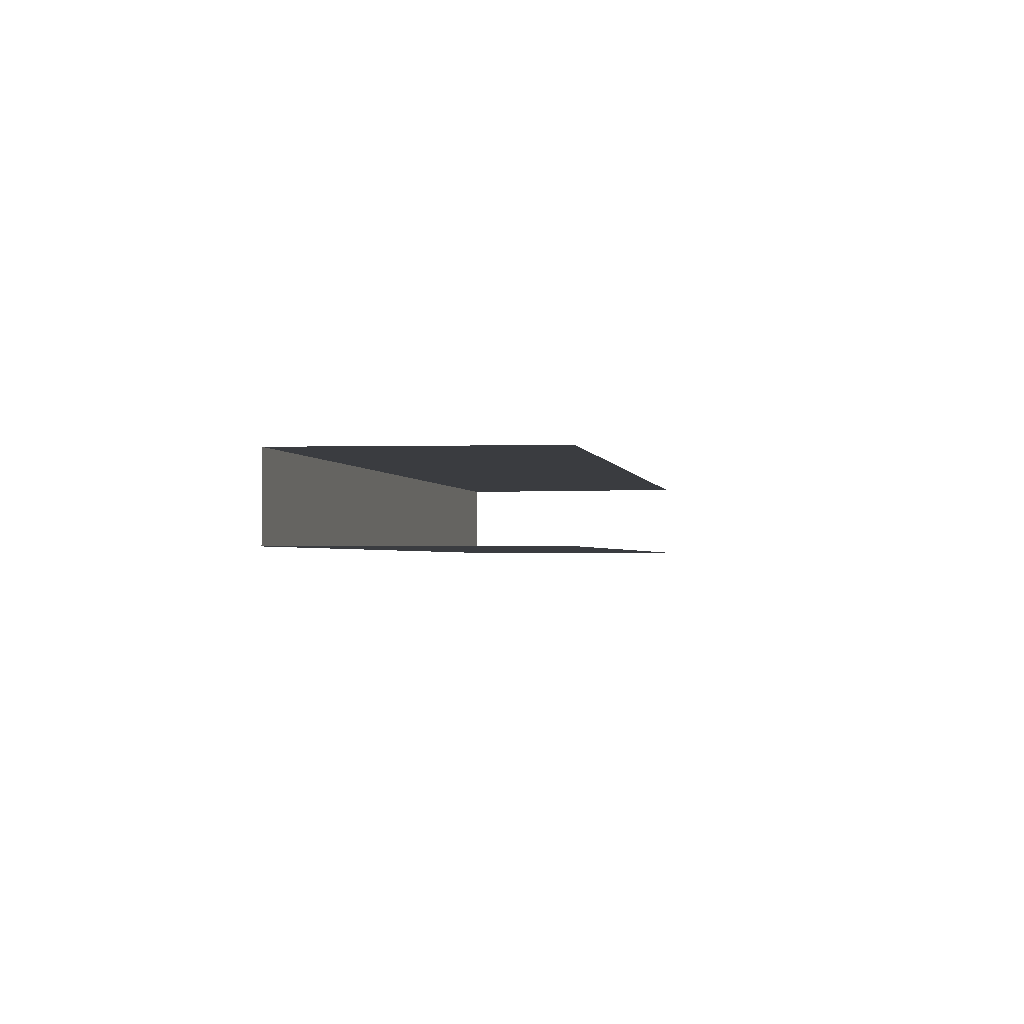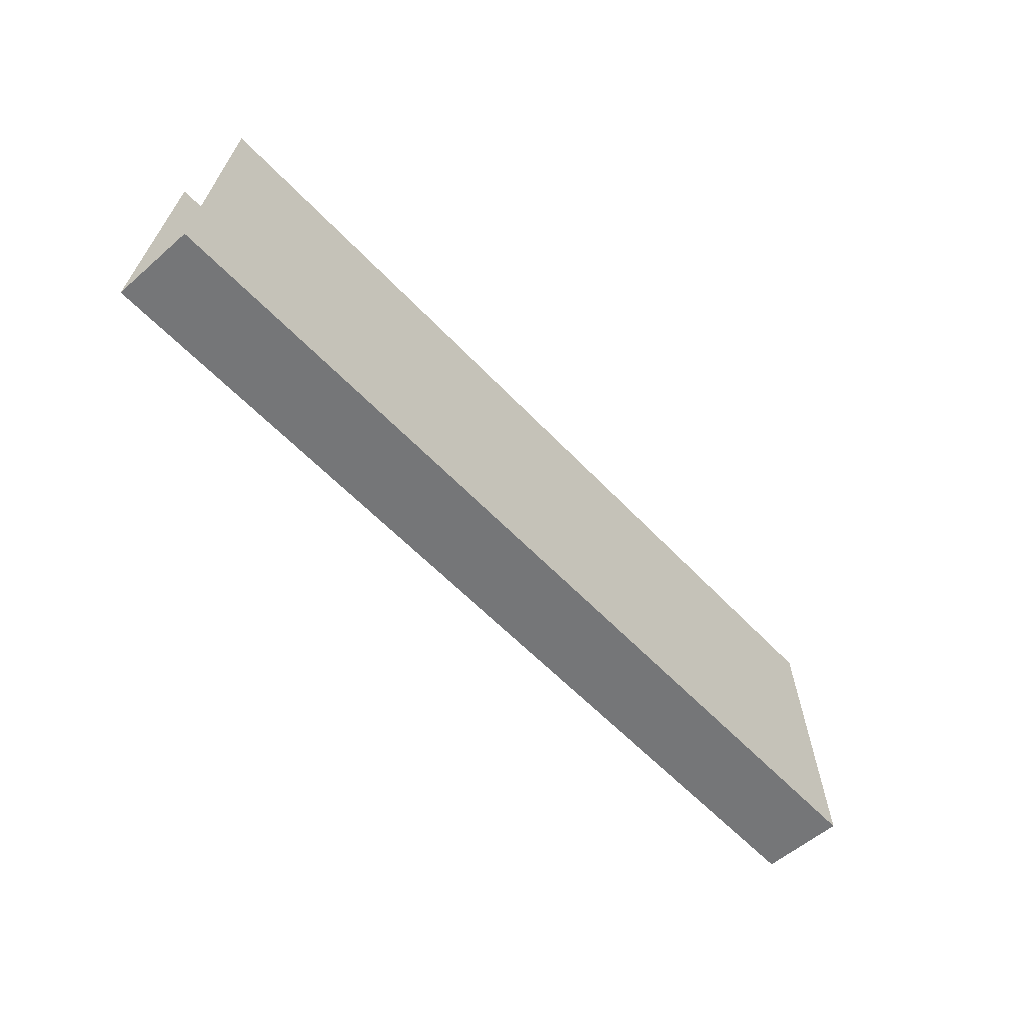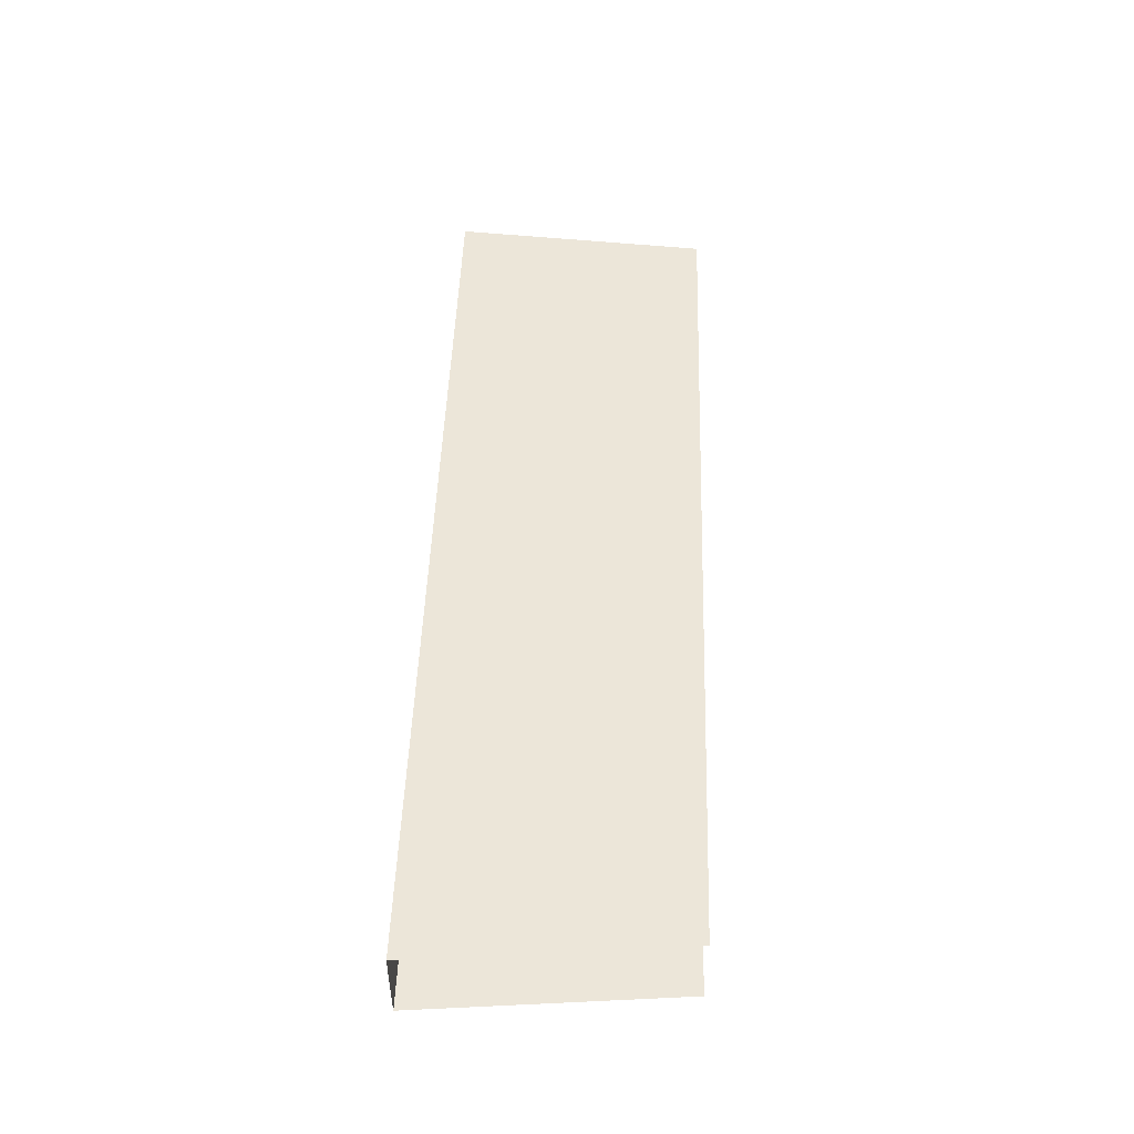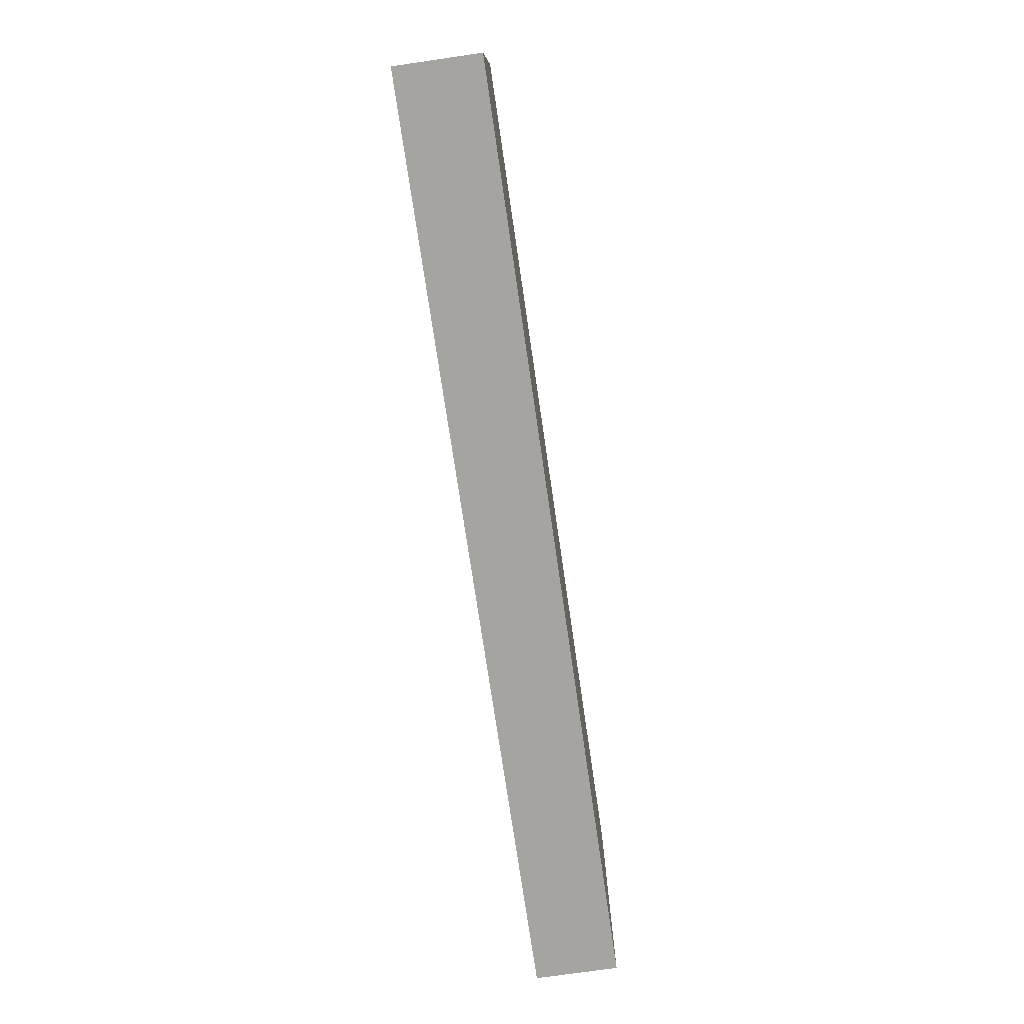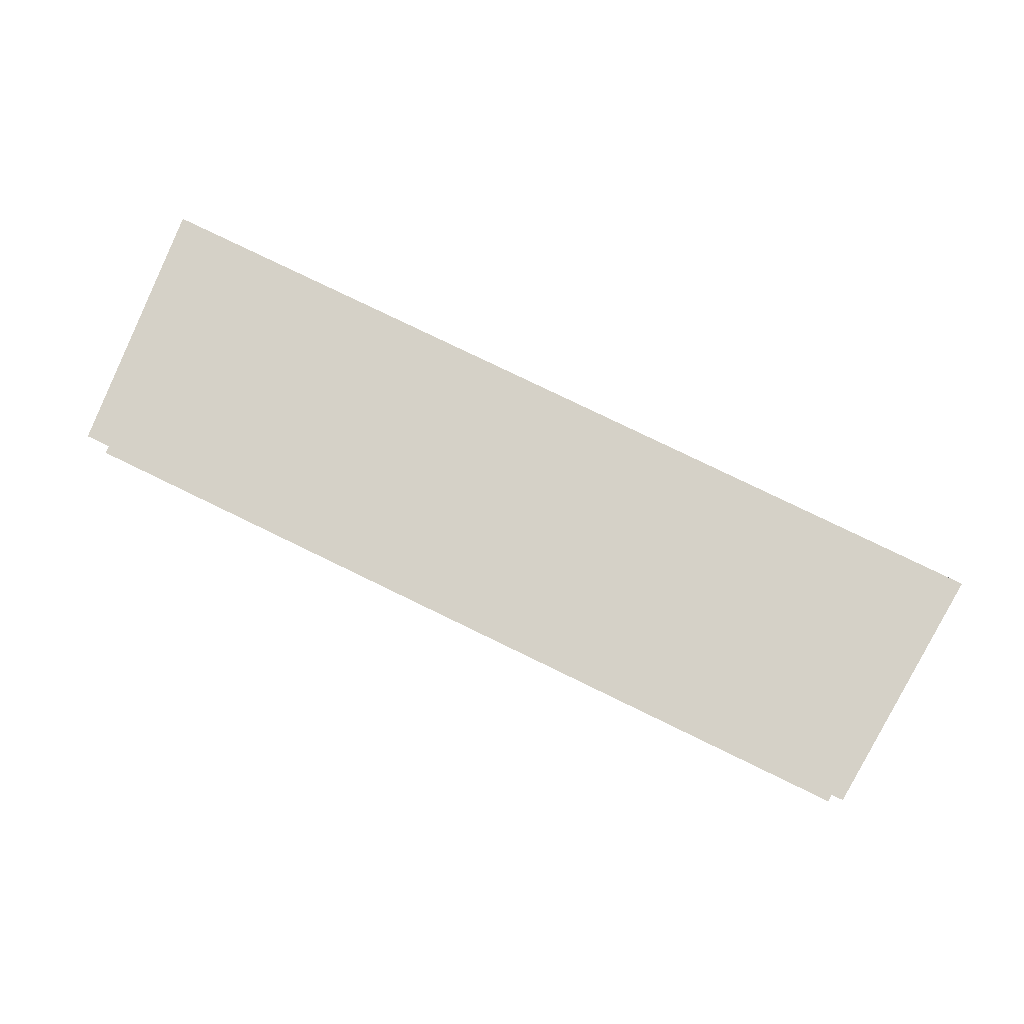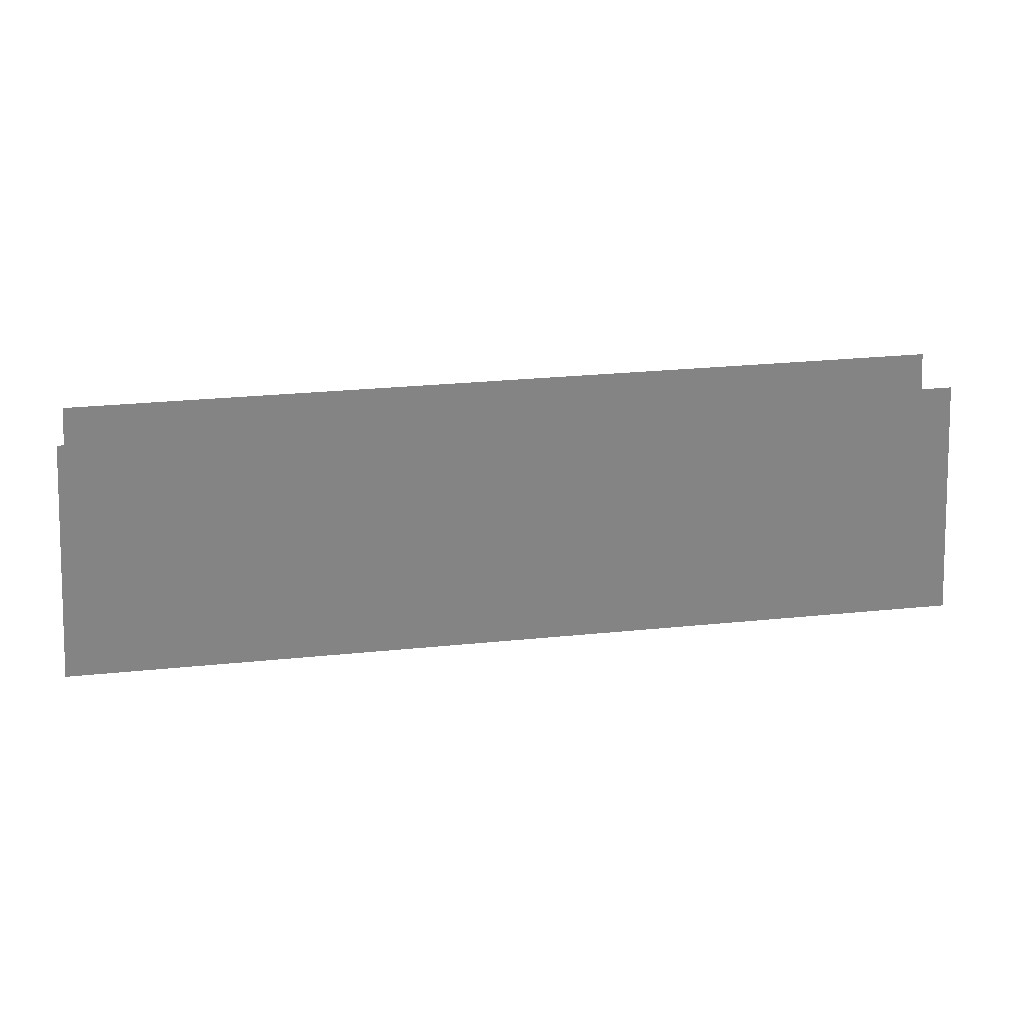
<metadata>
{"format":"obj","ext":"obj","renderer":"f3d","projection":"perspective","resolution":1024,"background":"white","views":[{"elev":-1.7,"azim":-80.0,"up":"+Y"},{"elev":-56.8,"azim":132.3,"up":"+Z"},{"elev":48.6,"azim":-88.1,"up":"+Y"},{"elev":-73.5,"azim":-81.7,"up":"+Z"},{"elev":79.6,"azim":25.8,"up":"+Y"},{"elev":28.9,"azim":171.5,"up":"+Z"}]}
</metadata>
<code>
g pb_Mesh-37664
v -0.8359 0.07978 0.3747
v -0.8893 0.07978 -0.2498
v 1.334 0.07978 -0.2498
v -0.8359 0.07978 0.3747
v 1.334 0.07978 -0.2498
v 1.281 0.07978 0.3747
v -0.8893 0.07978 -0.2498
v -0.8893 -0.1197 -0.2498
v 1.334 -0.1197 -0.2498
v -0.8893 0.07978 -0.2498
v 1.334 -0.1197 -0.2498
v 1.334 0.07978 -0.2498
v -0.8893 -0.1197 -0.2498
v -0.8359 -0.1197 0.3747
v 1.281 -0.1197 0.3747
v -0.8893 -0.1197 -0.2498
v 1.281 -0.1197 0.3747
v 1.334 -0.1197 -0.2498
g pb_Mesh-37664_0
f 3 2 1
f 6 5 4
f 9 8 7
f 12 11 10
f 15 14 13
f 18 17 16

</code>
